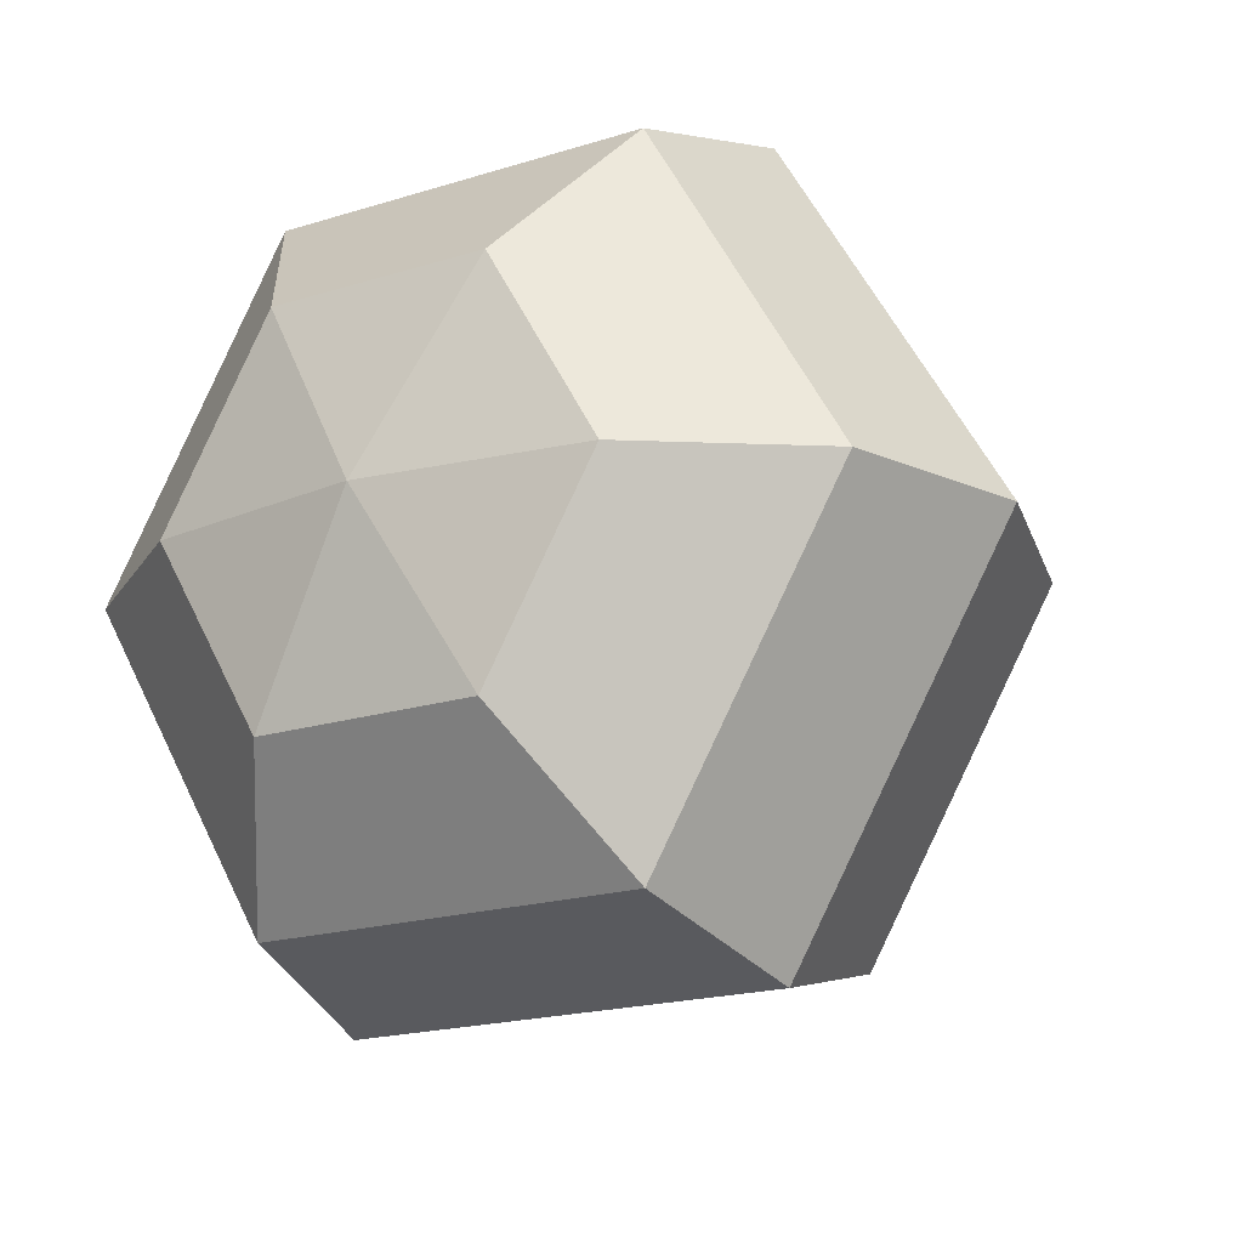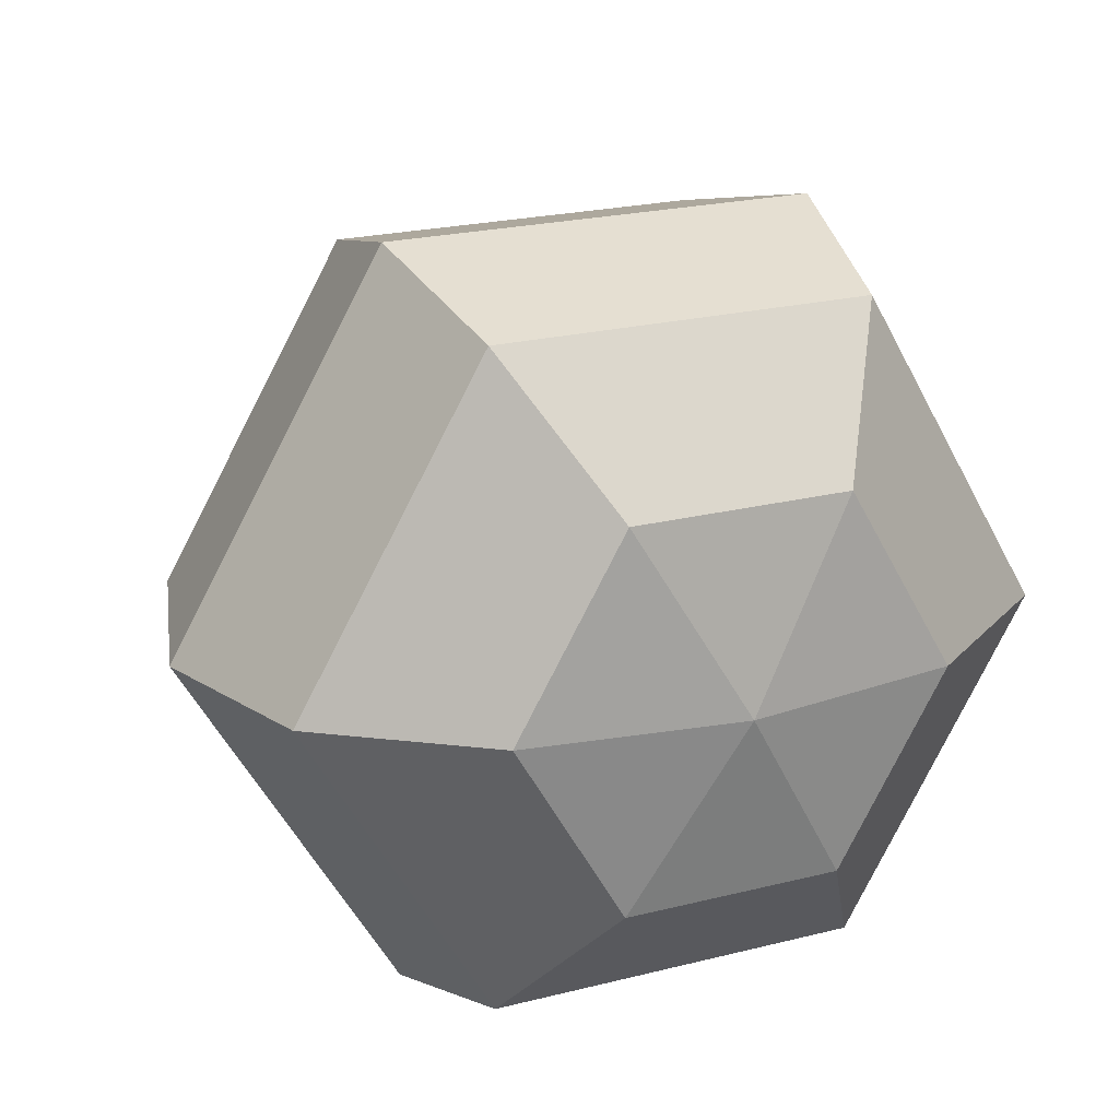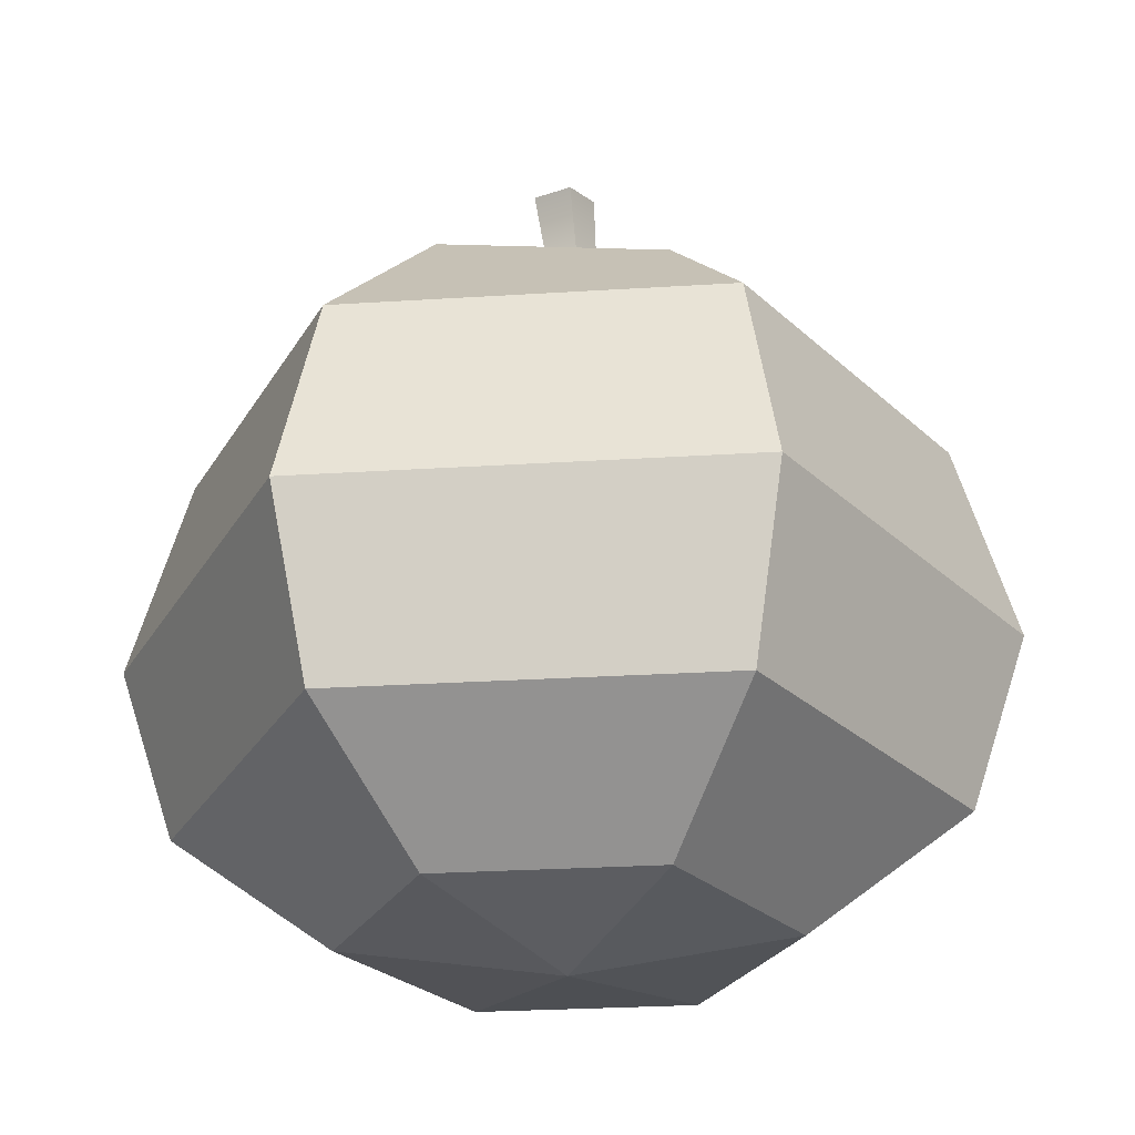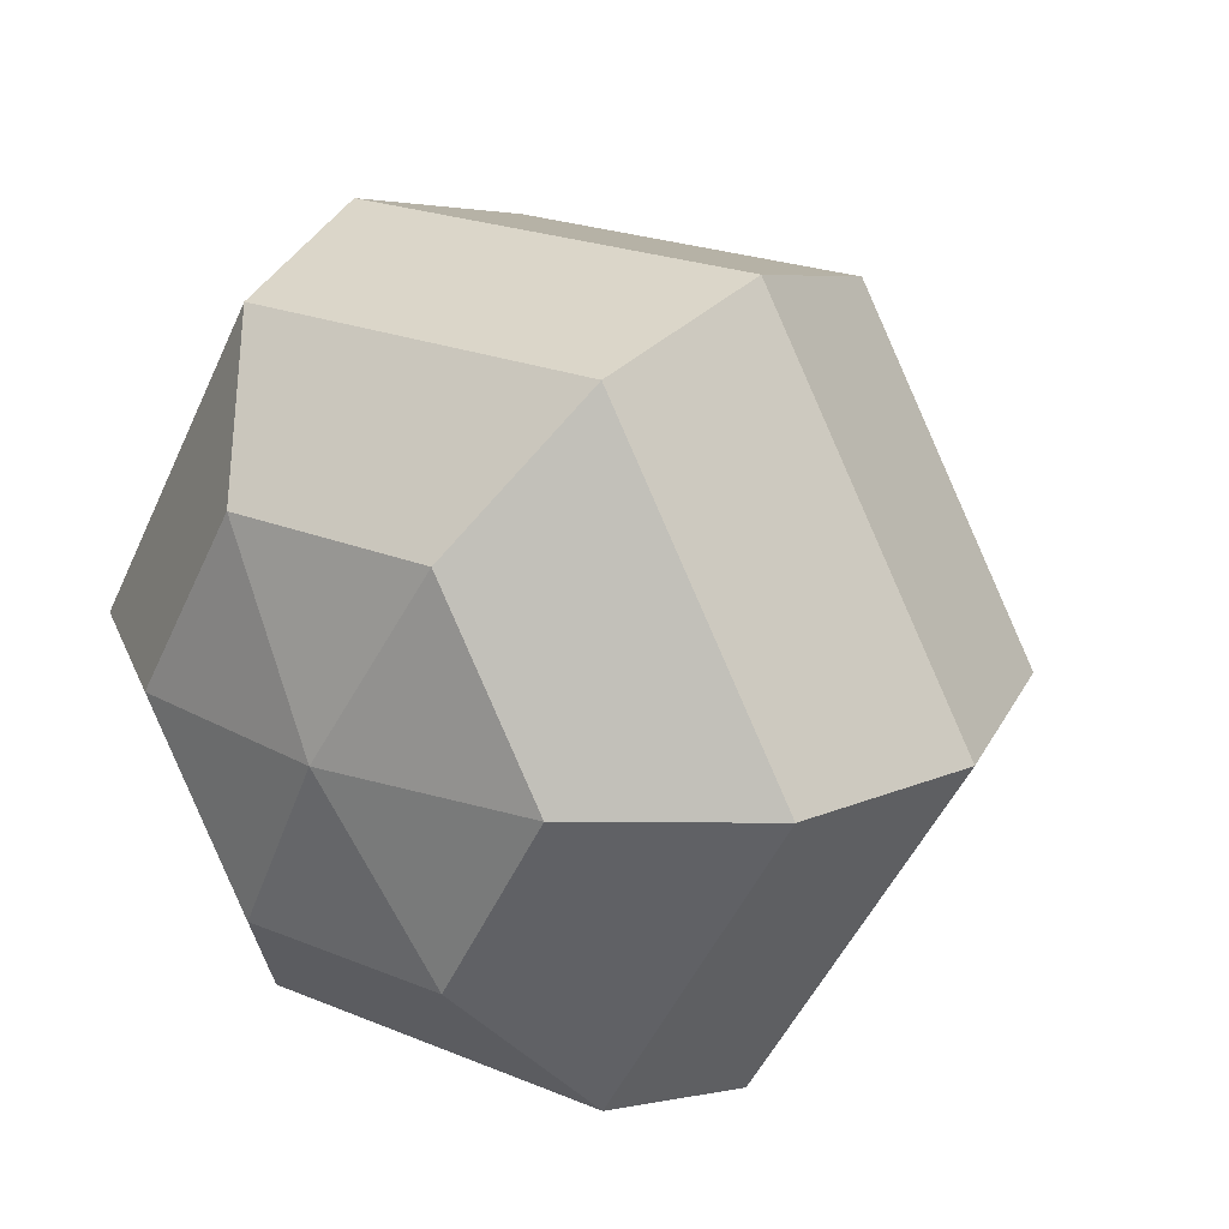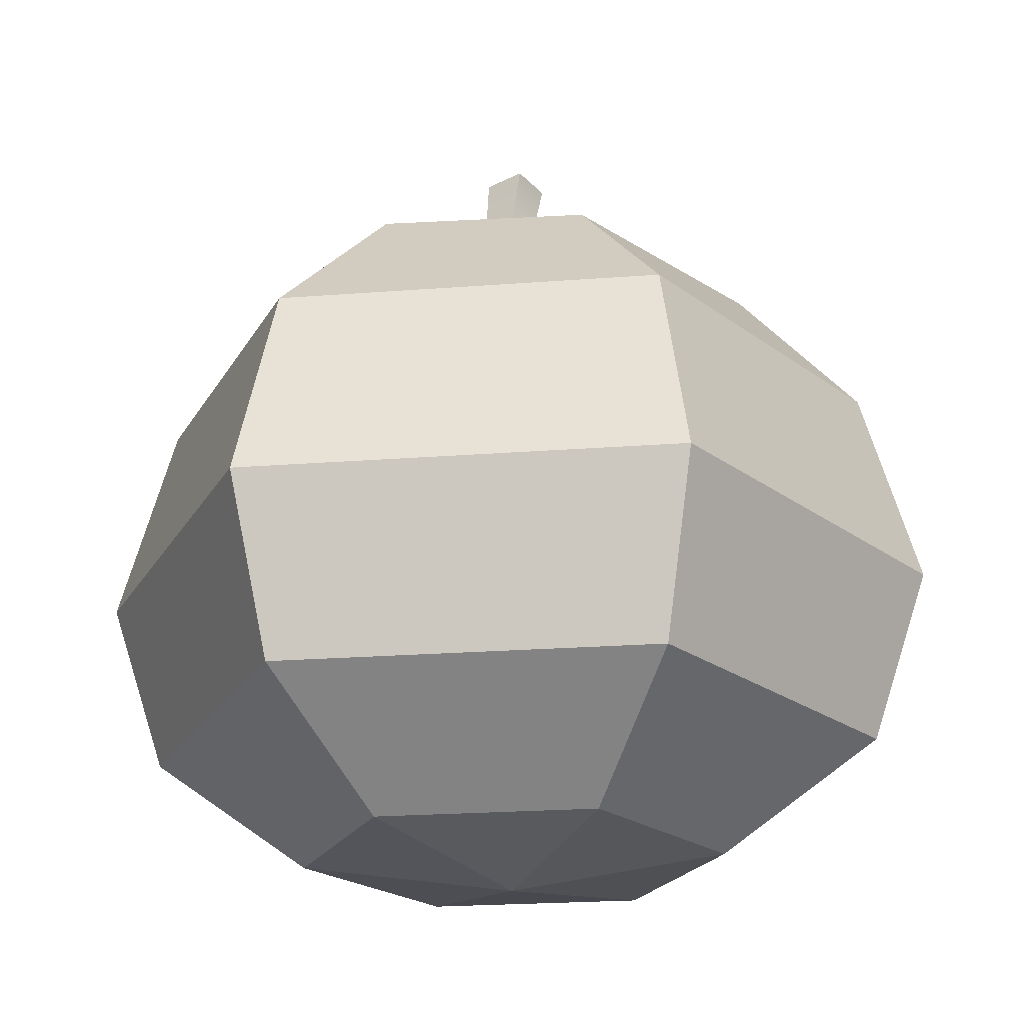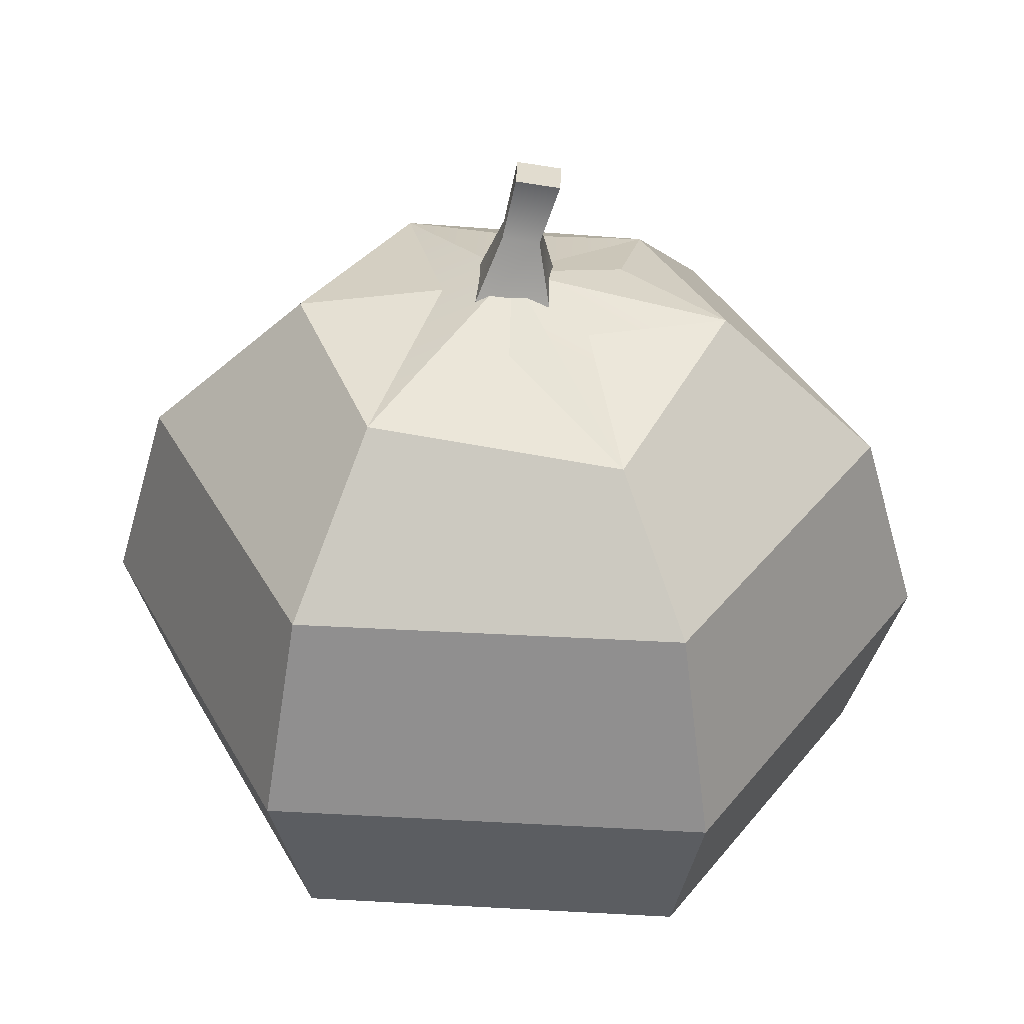
<metadata>
{"format":"obj","ext":"obj","renderer":"f3d","projection":"perspective","resolution":1024,"background":"white","views":[{"elev":-18.4,"azim":31.6,"up":"+Z"},{"elev":21.8,"azim":-24.2,"up":"+Z"},{"elev":-27.2,"azim":-54.4,"up":"+Y"},{"elev":21.6,"azim":36.5,"up":"+Z"},{"elev":-22.1,"azim":127.7,"up":"+Y"},{"elev":38.1,"azim":-176.0,"up":"+Y"}]}
</metadata>
<code>
v -0.7052 10.59 0.7052
v 0.7052 10.59 0.7052
v -0.7495 12.81 0.5905
v -0.04751 12.91 0.5767
v -0.7718 12.87 -0.1163
v -0.06986 12.97 -0.1301
v -0.7052 10.59 -0.7052
v 0.7052 10.59 -0.7052
v -0.4514 11.83 -0.1122
v -0.4324 11.78 0.487
v 0.1627 11.87 0.4753
v 0.1438 11.92 -0.124
v 1.754 0 -3.038
v -1.754 0 -3.038
v -3.508 0 0
v -1.754 0 3.038
v 1.754 0 3.038
v 3.508 0 0
v 3.038 1.855 -5.262
v -3.038 1.855 -5.262
v -6.076 1.855 0
v -3.038 1.855 5.262
v 3.038 1.855 5.262
v 6.076 1.855 0
v 3.508 4.706 -6.076
v -3.508 4.706 -6.076
v -7.016 4.706 -2e-06
v -3.508 4.706 6.076
v 3.508 4.706 6.076
v 7.016 4.706 0
v 3.038 7.964 -5.262
v -3.038 7.964 -5.262
v -6.076 7.964 0
v -3.038 7.964 5.262
v 3.038 7.964 5.262
v 6.076 7.964 0
v 2.045 10.2 -3.061
v -1.974 9.974 -3.586
v -3.508 10.41 0
v -2.016 9.812 3.363
v 2.003 10.13 3.1
v 3.508 10.41 0
v 0 -0.5035 0
v 1.147 10.74 0.08503
v -1.748 10.59 1.135
v 0.02681 10.62 2.037
v -0.06571 10.63 -1.565
v -1.298 10.63 -0.9018
v 0.000824 11.2 0.003784
f 10 11 4 3
f 3 4 6 5
f 5 6 12 9
f 11 12 6 4
f 9 10 3 5
f 7 1 10 9
f 1 2 11 10
f 2 8 12 11
f 9 12 8 7
f 13 14 20 19
f 14 15 21 20
f 15 16 22 21
f 16 17 23 22
f 17 18 24 23
f 18 13 19 24
f 19 20 26 25
f 20 21 27 26
f 21 22 28 27
f 22 23 29 28
f 23 24 30 29
f 24 19 25 30
f 25 26 32 31
f 26 27 33 32
f 27 28 34 33
f 28 29 35 34
f 29 30 36 35
f 30 25 31 36
f 31 32 38 37
f 32 33 39 38
f 33 34 40 39
f 34 35 41 40
f 35 36 42 41
f 36 31 37 42
f 14 13 43
f 15 14 43
f 16 15 43
f 17 16 43
f 18 17 43
f 13 18 43
f 49 37 47
f 49 48 39
f 49 39 45
f 49 46 41
f 49 41 44
f 37 49 44
f 39 40 45
f 40 41 46
f 41 42 44
f 42 37 44
f 37 38 47
f 38 39 48
f 49 47 38
f 48 49 38
f 49 45 40
f 46 49 40

</code>
